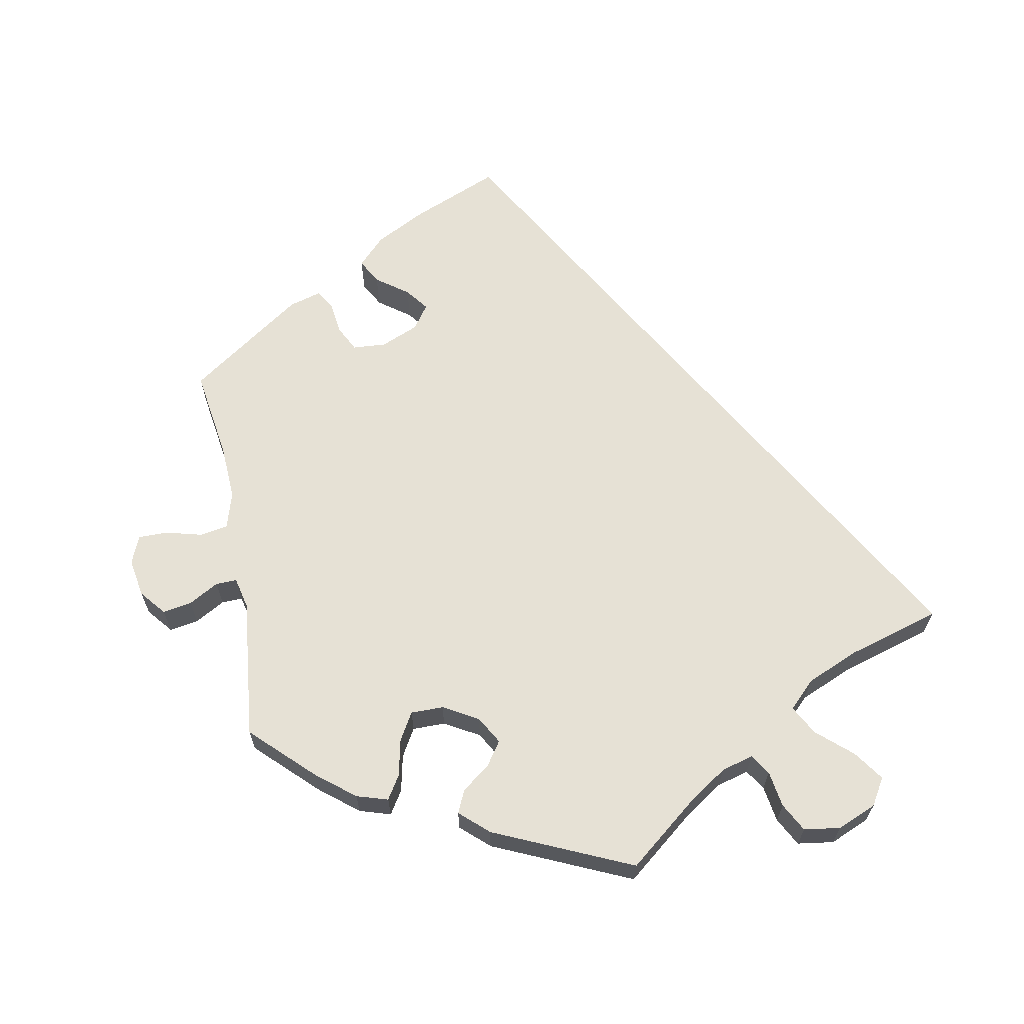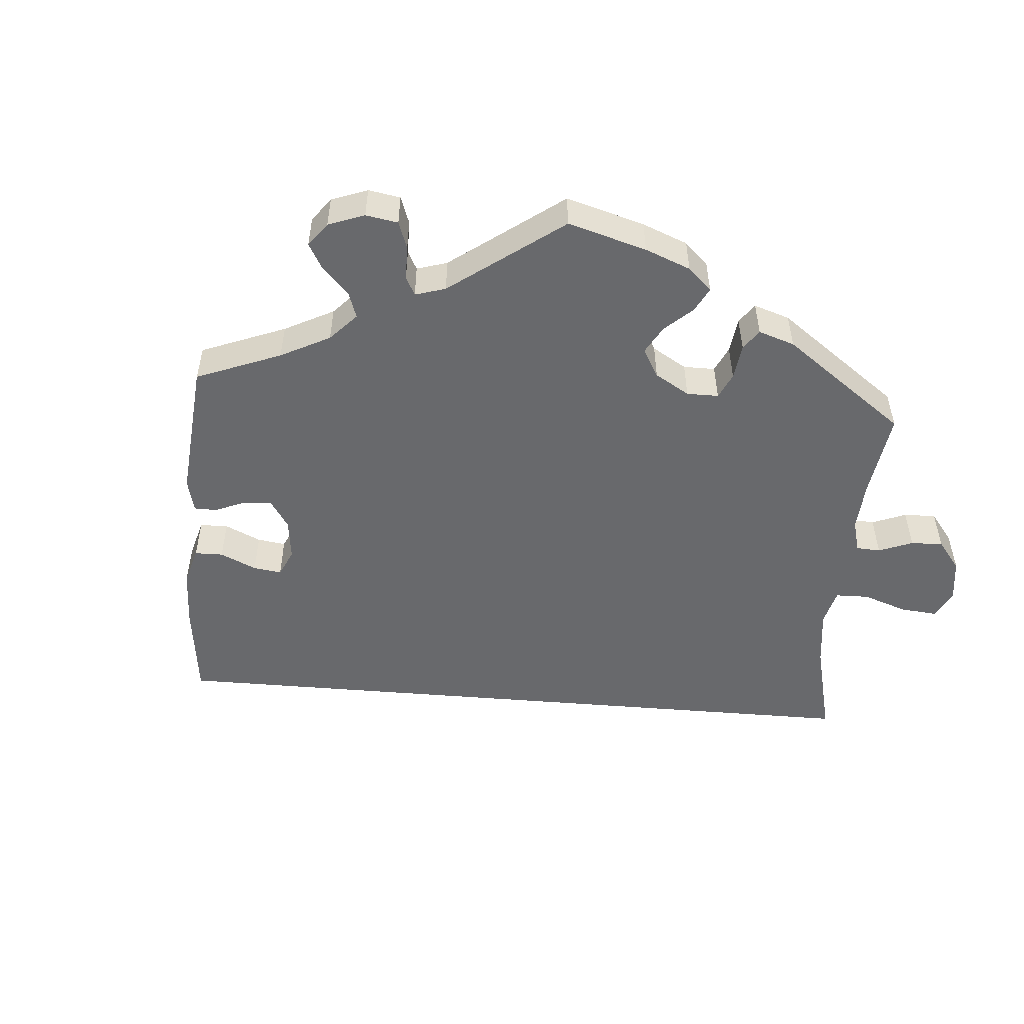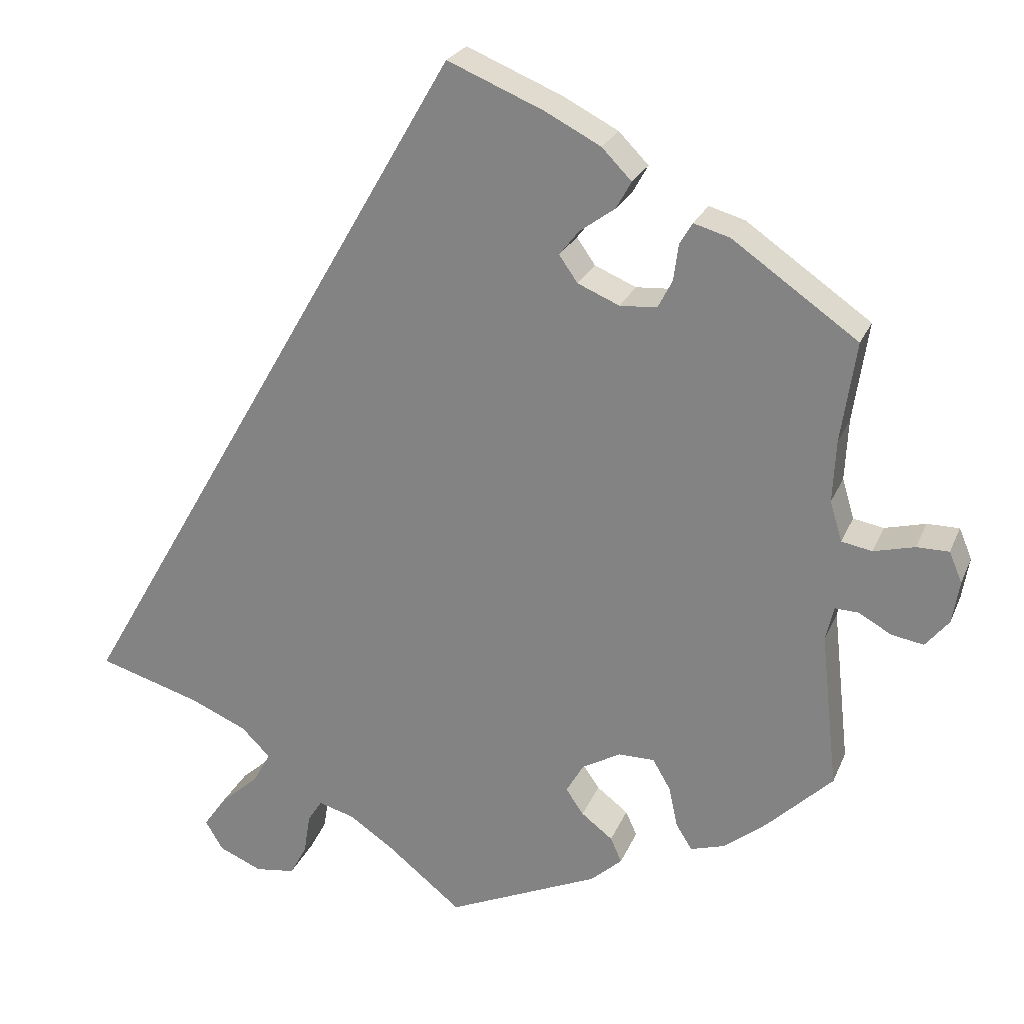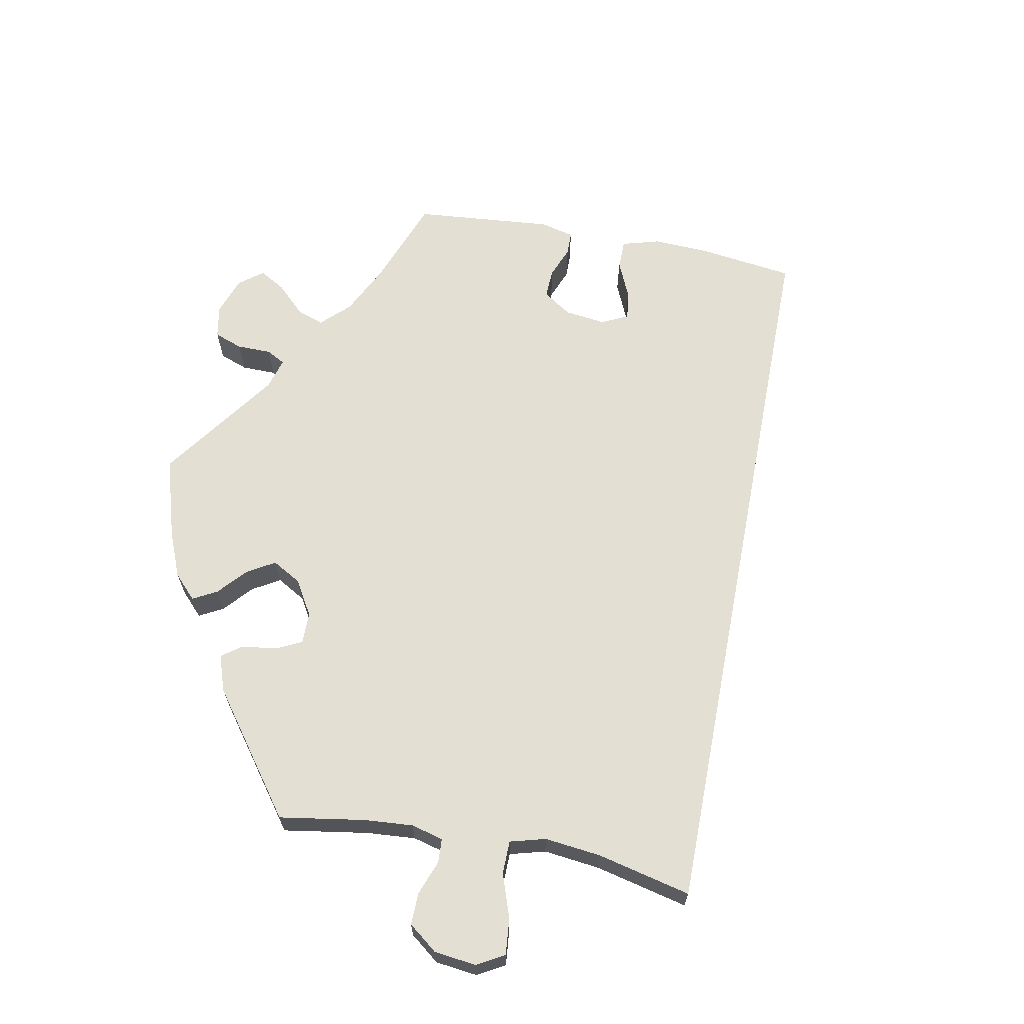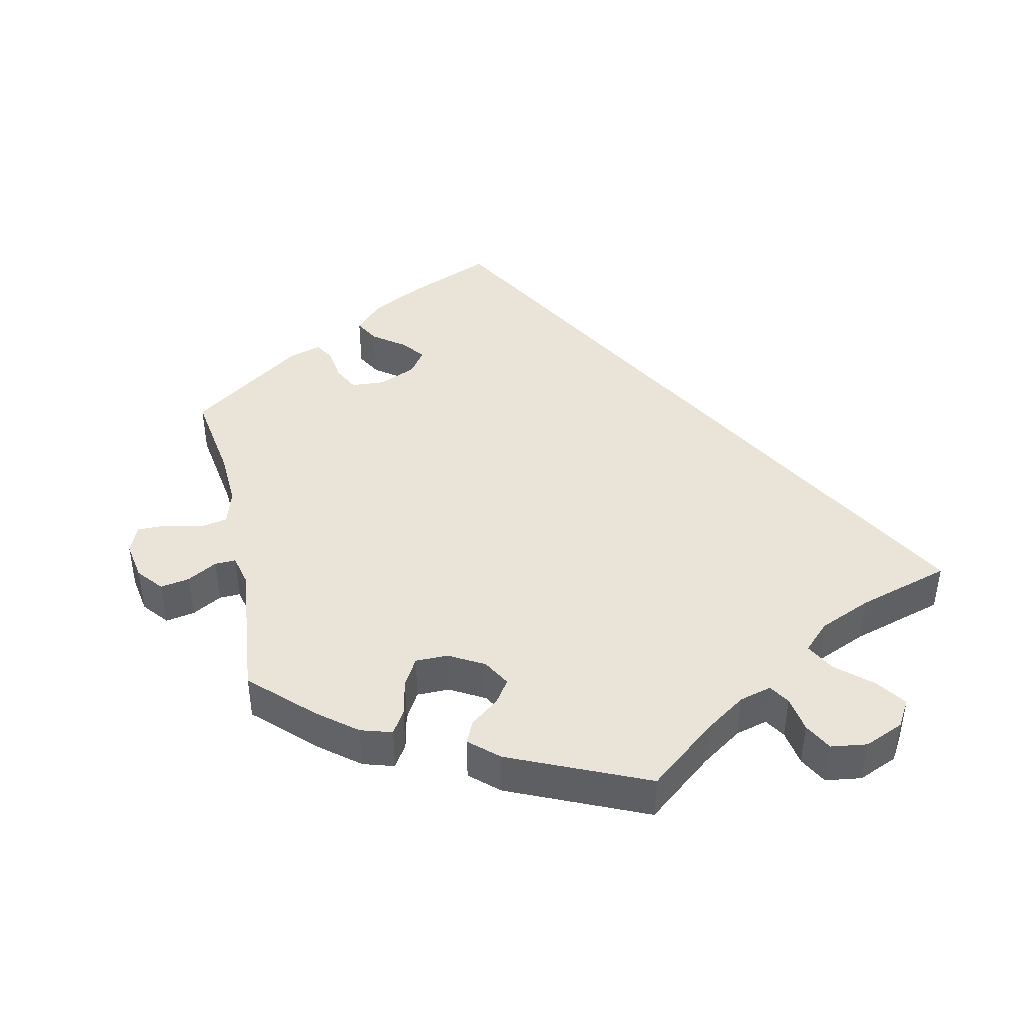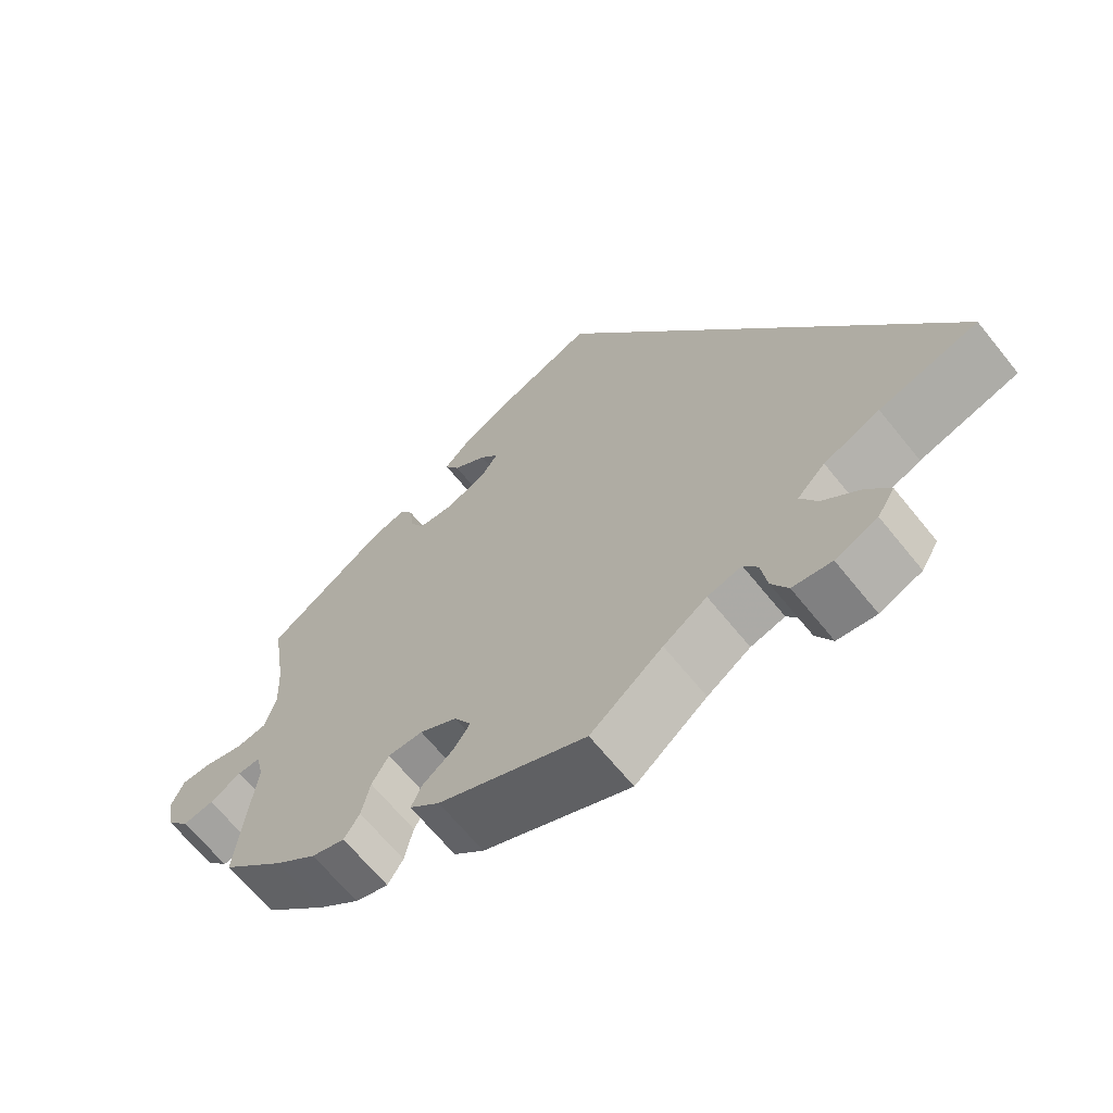
<metadata>
{"format":"obj","ext":"obj","renderer":"f3d","projection":"perspective","resolution":1024,"background":"white","views":[{"elev":64.8,"azim":169.5,"up":"+Y"},{"elev":-52.8,"azim":115.3,"up":"+Y"},{"elev":24.2,"azim":18.8,"up":"+Z"},{"elev":66.4,"azim":-139.3,"up":"+Y"},{"elev":43.2,"azim":167.7,"up":"+Y"},{"elev":-66.1,"azim":-141.1,"up":"+Z"}]}
</metadata>
<code>
v 0 0.07 0.578
v 0.12 0.07 0.528
v 0.189 0.07 0.492
v 0.226 0.07 0.454
v 0.207 0.07 0.42
v 0.163 0.07 0.388
v 0.139 0.07 0.357
v 0.162 0.07 0.324
v 0.214 0.07 0.302
v 0.26 0.07 0.305
v 0.278 0.07 0.34
v 0.284 0.07 0.385
v 0.3 0.07 0.412
v 0.345 0.07 0.399
v 0.501 0.07 0.29
v 0.482 0.07 0.165
v 0.478 0.07 0.088
v 0.493 0.07 0.038
v 0.531 0.07 0.031
v 0.582 0.07 0.044
v 0.622 0.07 0.044
v 0.638 0.07 0.006
v 0.629 0.07 -0.047
v 0.6 0.07 -0.082
v 0.56 0.07 -0.075
v 0.519 0.07 -0.052
v 0.49 0.07 -0.051
v 0.48 0.07 -0.094
v 0.501 0.07 -0.288
v 0.419 0.07 -0.367
v 0.366 0.07 -0.409
v 0.323 0.07 -0.422
v 0.303 0.07 -0.39
v 0.292 0.07 -0.339
v 0.27 0.07 -0.301
v 0.225 0.07 -0.301
v 0.177 0.07 -0.328
v 0.155 0.07 -0.366
v 0.177 0.07 -0.398
v 0.216 0.07 -0.428
v 0.23 0.07 -0.459
v 0.191 0.07 -0.494
v 0.001 0.07 -0.578
v -0.092 0.07 -0.503
v -0.148 0.07 -0.465
v -0.192 0.07 -0.453
v -0.21 0.07 -0.481
v -0.218 0.07 -0.531
v -0.239 0.07 -0.57
v -0.289 0.07 -0.577
v -0.343 0.07 -0.554
v -0.365 0.07 -0.517
v -0.336 0.07 -0.476
v -0.288 0.07 -0.434
v -0.266 0.07 -0.394
v -0.302 0.07 -0.358
v -0.374 0.07 -0.327
v -0.501 0.07 -0.289
v 0 0 0.578
v 0.12 0 0.528
v 0.189 0 0.492
v 0.226 0 0.454
v 0.207 0 0.42
v 0.163 0 0.388
v 0.139 0 0.357
v 0.162 0 0.324
v 0.214 0 0.302
v 0.26 0 0.305
v 0.278 0 0.34
v 0.284 0 0.385
v 0.3 0 0.412
v 0.345 0 0.399
v 0.501 0 0.29
v 0.482 0 0.165
v 0.478 0 0.088
v 0.493 0 0.038
v 0.531 0 0.031
v 0.582 0 0.044
v 0.622 0 0.044
v 0.638 0 0.006
v 0.629 0 -0.047
v 0.6 0 -0.082
v 0.56 0 -0.075
v 0.519 0 -0.052
v 0.49 0 -0.051
v 0.48 0 -0.094
v 0.501 0 -0.288
v 0.419 0 -0.367
v 0.366 0 -0.409
v 0.323 0 -0.422
v 0.303 0 -0.39
v 0.292 0 -0.339
v 0.27 0 -0.301
v 0.225 0 -0.301
v 0.177 0 -0.328
v 0.155 0 -0.366
v 0.177 0 -0.398
v 0.216 0 -0.428
v 0.23 0 -0.459
v 0.191 0 -0.494
v 0.001 0 -0.578
v -0.092 0 -0.503
v -0.148 0 -0.465
v -0.192 0 -0.453
v -0.21 0 -0.481
v -0.218 0 -0.531
v -0.239 0 -0.57
v -0.289 0 -0.577
v -0.343 0 -0.554
v -0.365 0 -0.517
v -0.336 0 -0.476
v -0.288 0 -0.434
v -0.266 0 -0.394
v -0.302 0 -0.358
v -0.374 0 -0.327
v -0.501 0 -0.289
f 57 58 1 2
f 56 57 2 3
f 55 56 3
f 51 52 53 54
f 51 54 55
f 47 48 49 50
f 46 47 50 51
f 41 42 43 44
f 39 40 41 44
f 38 39 44 45
f 37 38 45 46
f 31 32 33 34
f 31 34 35
f 28 29 30 31
f 27 28 31 35
f 23 24 25 26
f 23 26 27
f 22 23 27
f 19 20 21 22
f 18 19 22 27
f 17 18 27 35
f 13 14 15 16
f 11 12 13 16
f 10 11 16 17
f 9 10 17 35
f 3 4 5 6
f 3 6 7
f 46 51 55 3
f 36 37 46
f 8 9 35 36
f 7 8 36 46
f 3 7 46
f 60 59 116 115
f 61 60 115 114
f 61 114 113
f 112 111 110 109
f 113 112 109
f 108 107 106 105
f 109 108 105 104
f 102 101 100 99
f 102 99 98 97
f 103 102 97 96
f 104 103 96 95
f 92 91 90 89
f 93 92 89
f 89 88 87 86
f 93 89 86 85
f 84 83 82 81
f 85 84 81
f 85 81 80
f 80 79 78 77
f 85 80 77 76
f 93 85 76 75
f 74 73 72 71
f 74 71 70 69
f 75 74 69 68
f 93 75 68 67
f 64 63 62 61
f 65 64 61
f 61 113 109 104
f 104 95 94
f 94 93 67 66
f 104 94 66 65
f 104 65 61
f 1 59 60 2
f 2 60 61 3
f 3 61 62 4
f 4 62 63 5
f 5 63 64 6
f 6 64 65 7
f 7 65 66 8
f 8 66 67 9
f 9 67 68 10
f 10 68 69 11
f 11 69 70 12
f 12 70 71 13
f 13 71 72 14
f 14 72 73 15
f 15 73 74 16
f 16 74 75 17
f 17 75 76 18
f 18 76 77 19
f 19 77 78 20
f 20 78 79 21
f 21 79 80 22
f 22 80 81 23
f 23 81 82 24
f 24 82 83 25
f 25 83 84 26
f 26 84 85 27
f 27 85 86 28
f 28 86 87 29
f 29 87 88 30
f 30 88 89 31
f 31 89 90 32
f 32 90 91 33
f 33 91 92 34
f 34 92 93 35
f 35 93 94 36
f 36 94 95 37
f 37 95 96 38
f 38 96 97 39
f 39 97 98 40
f 40 98 99 41
f 41 99 100 42
f 42 100 101 43
f 43 101 102 44
f 44 102 103 45
f 45 103 104 46
f 46 104 105 47
f 47 105 106 48
f 48 106 107 49
f 49 107 108 50
f 50 108 109 51
f 51 109 110 52
f 52 110 111 53
f 53 111 112 54
f 54 112 113 55
f 55 113 114 56
f 56 114 115 57
f 57 115 116 58
f 58 116 59 1

</code>
